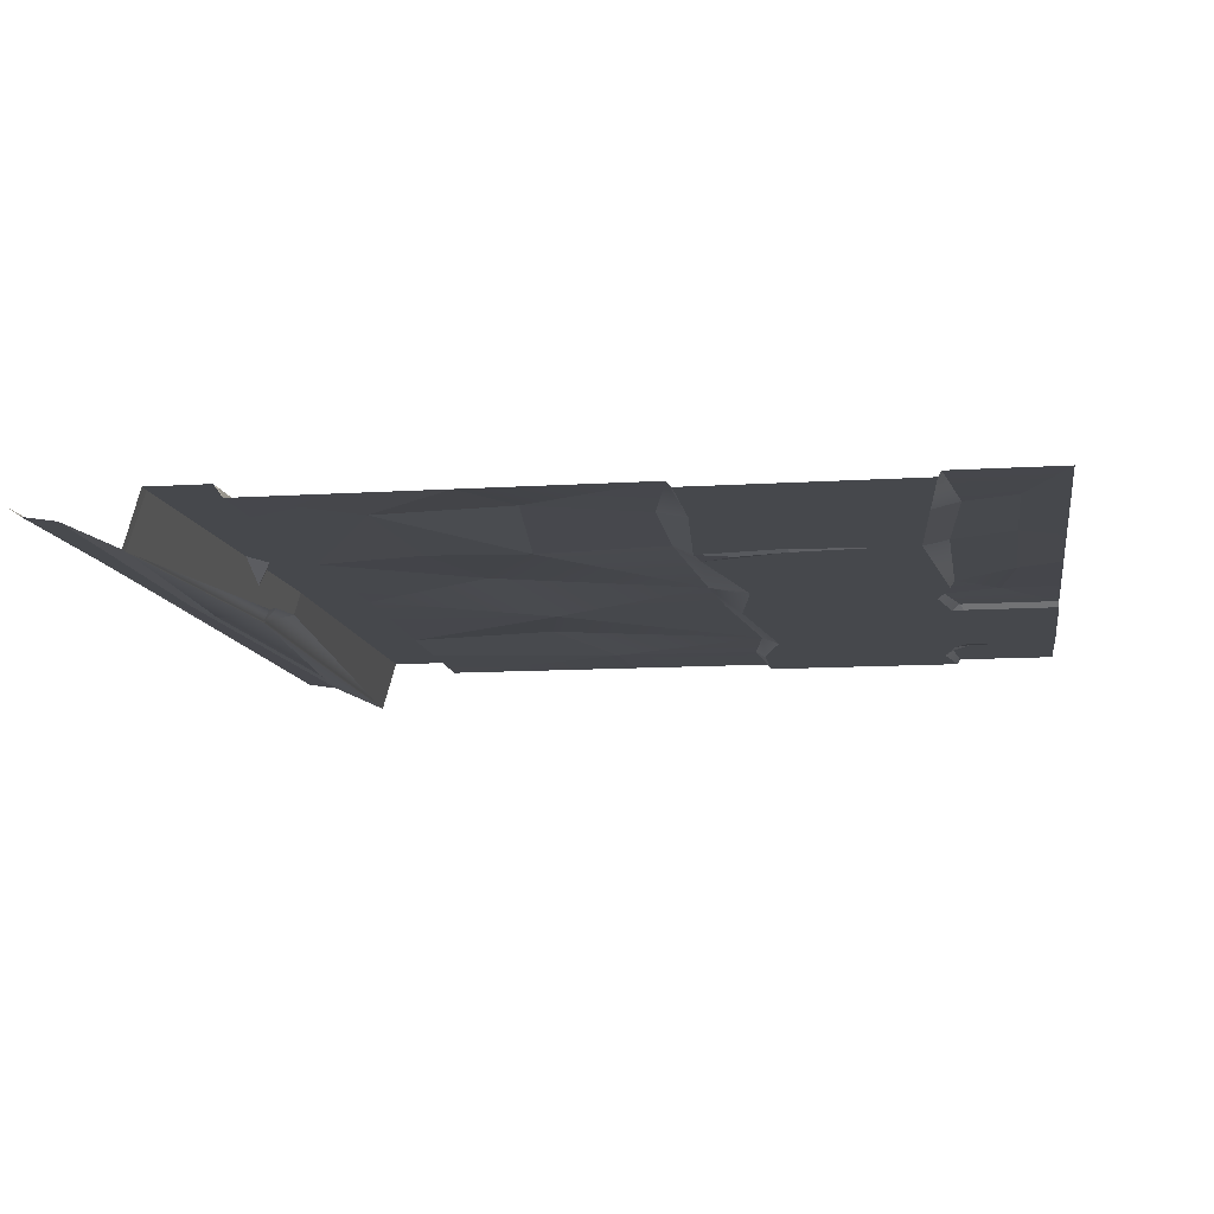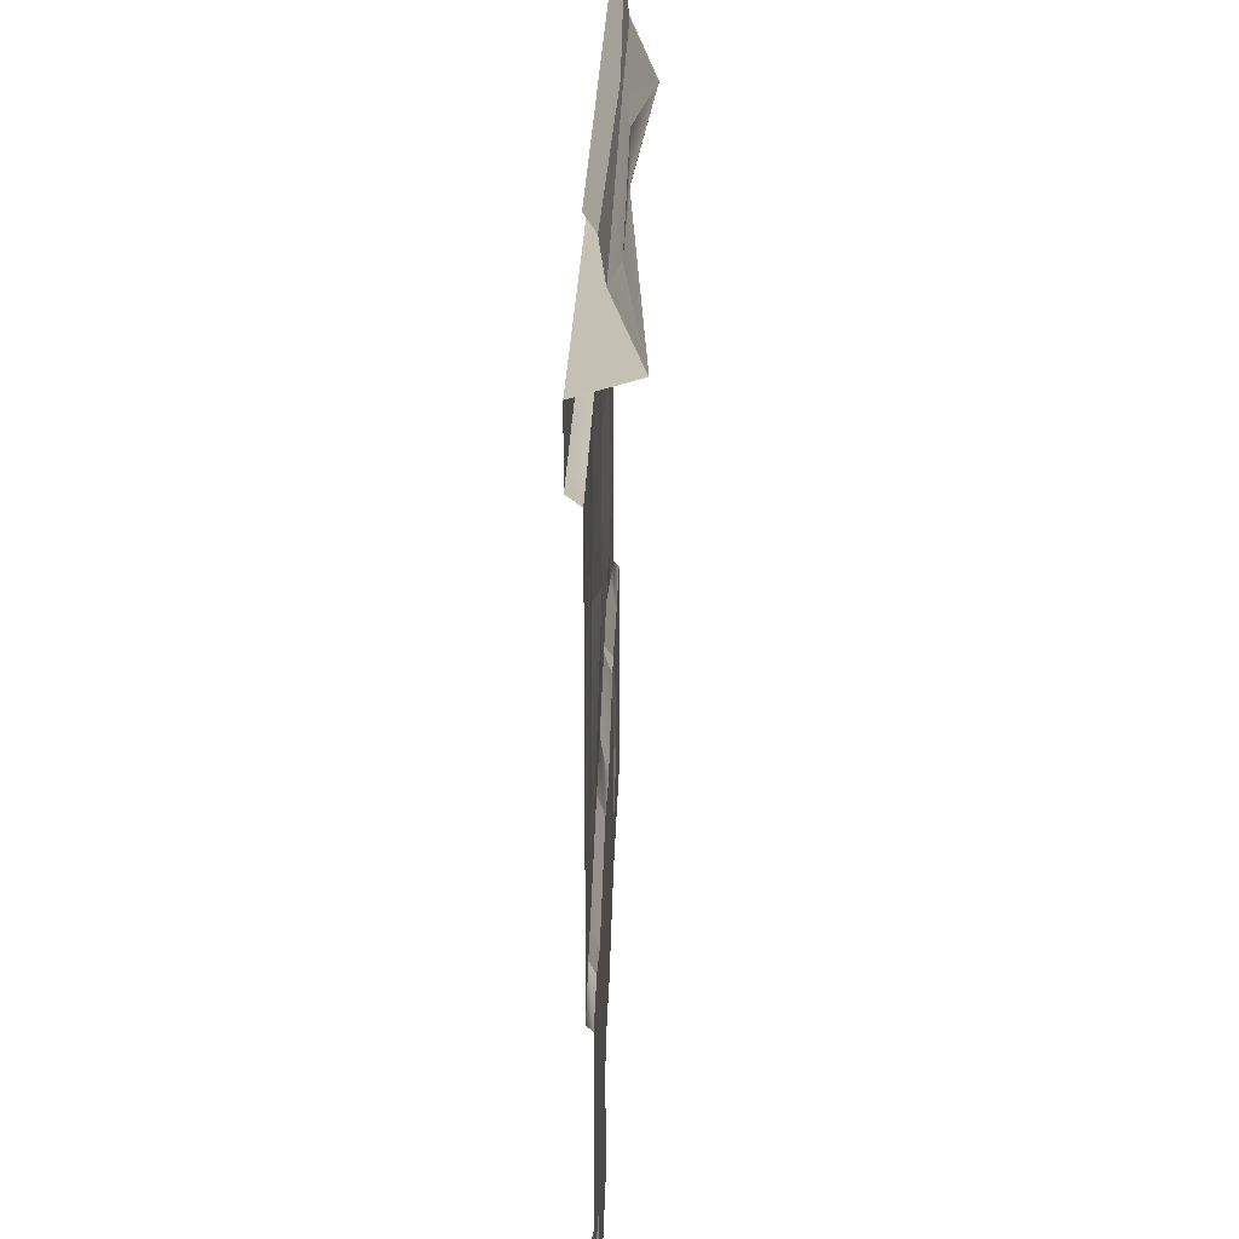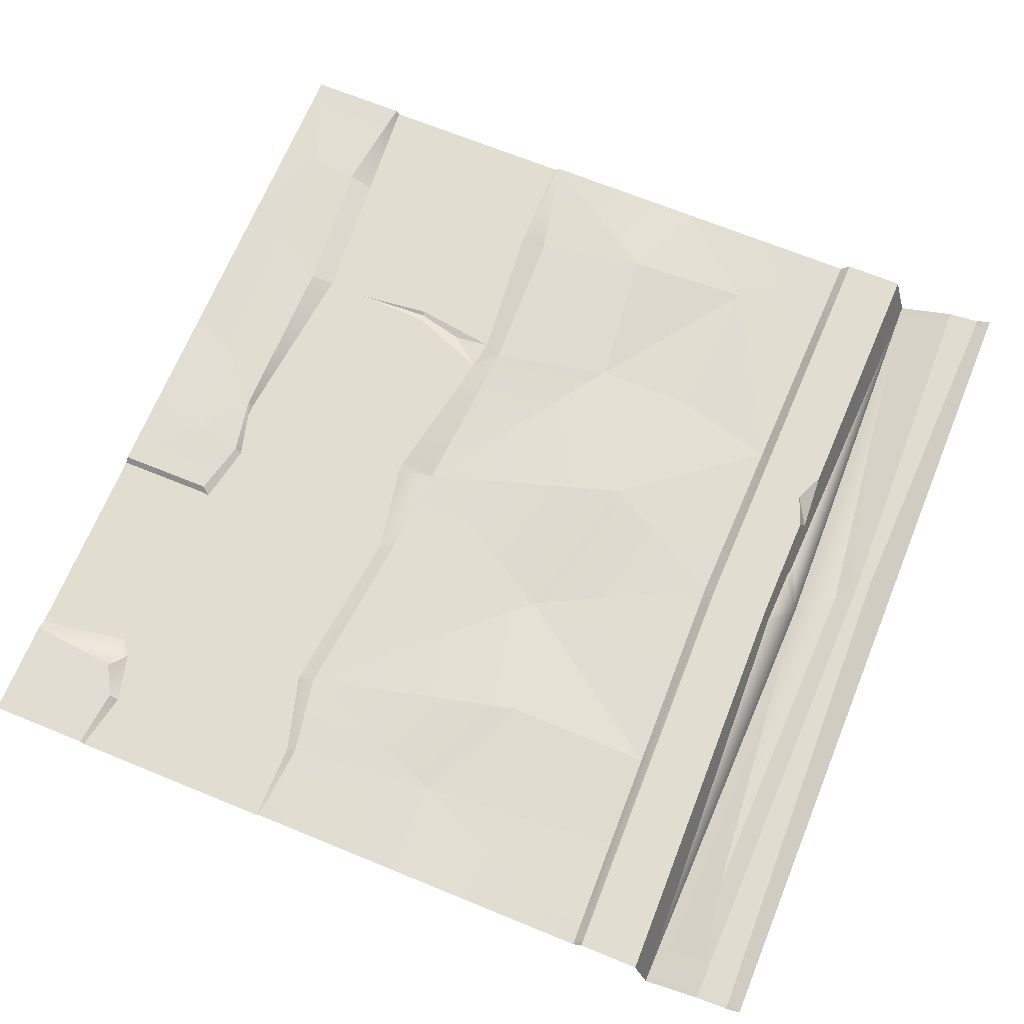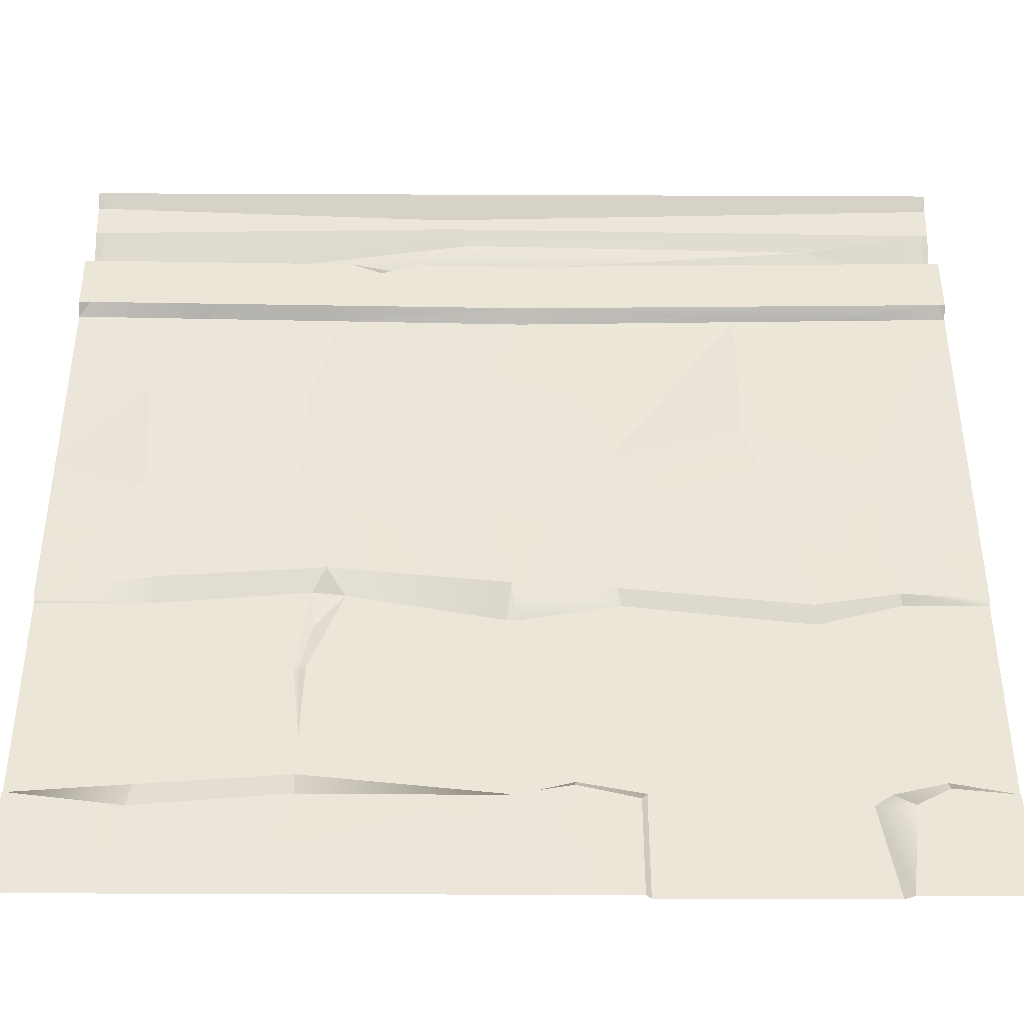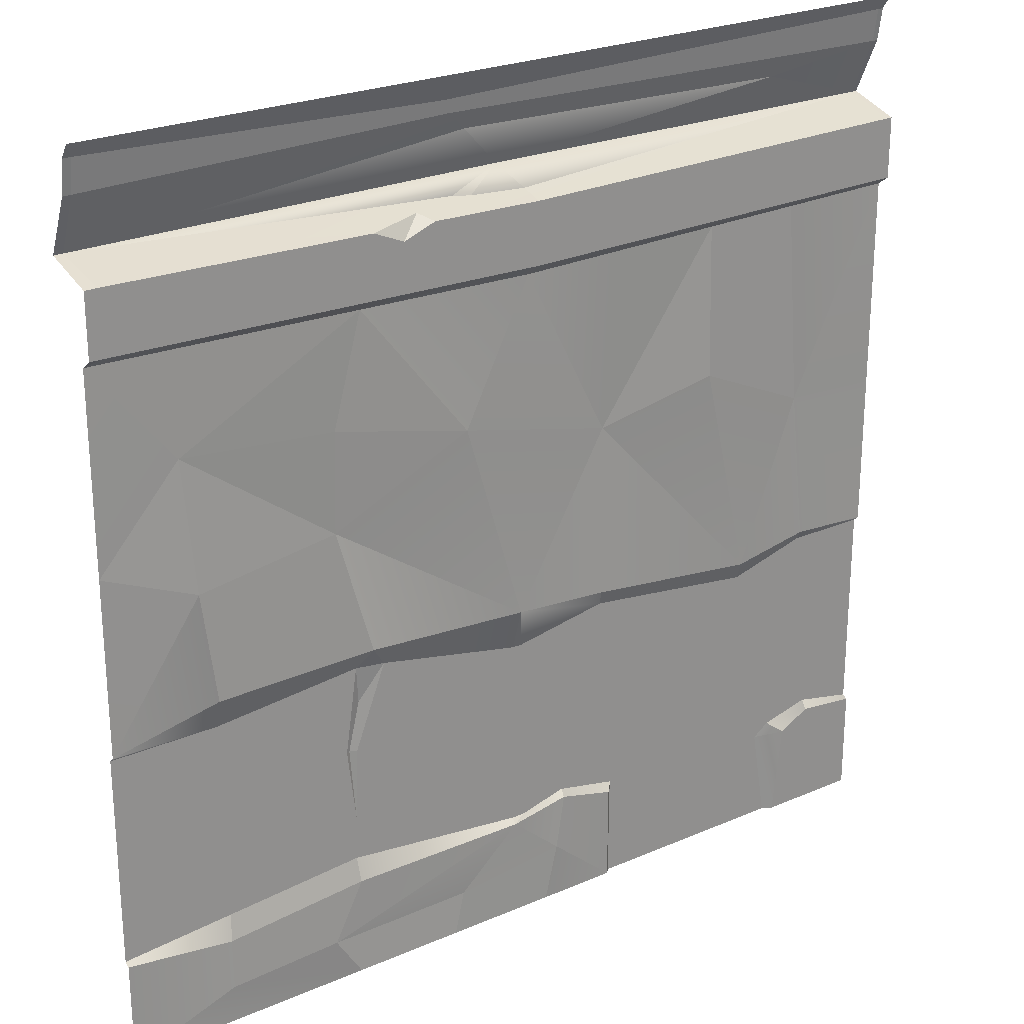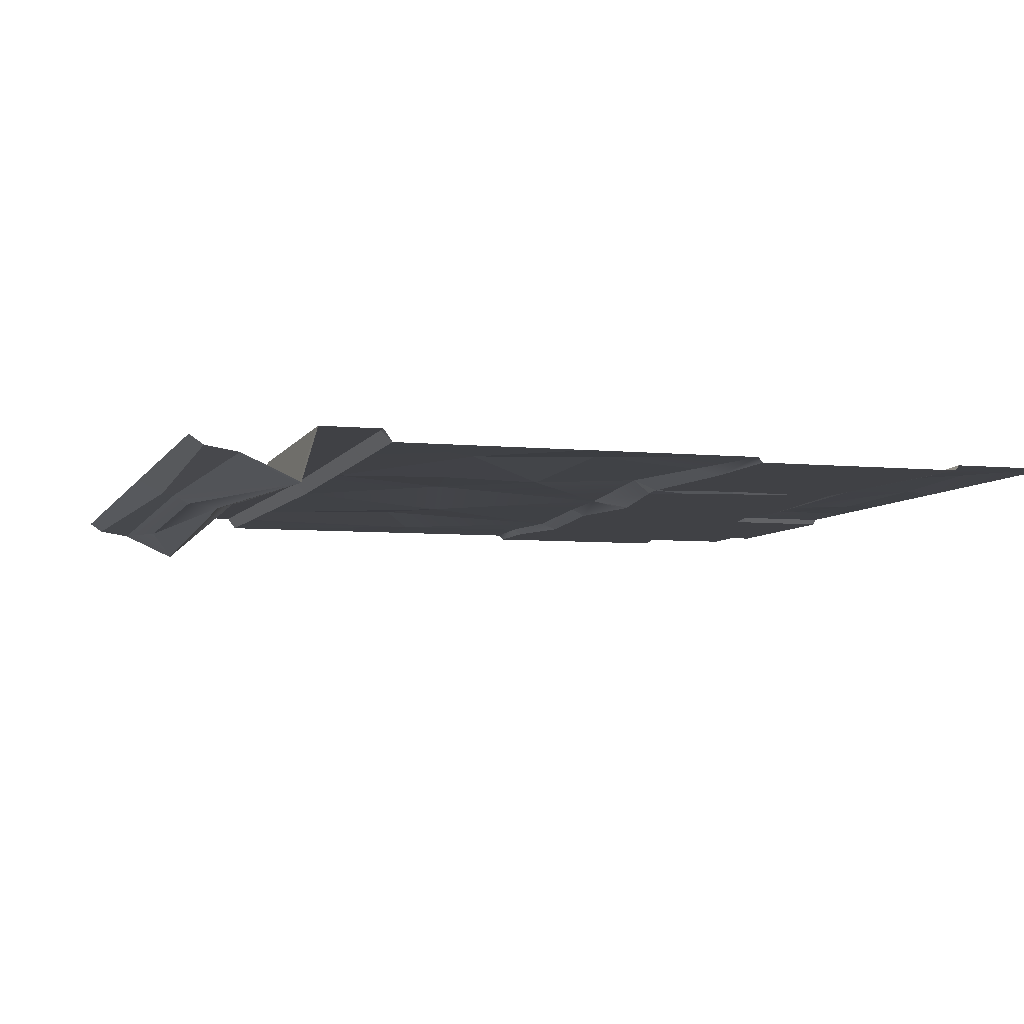
<metadata>
{"format":"obj","ext":"obj","renderer":"f3d","projection":"perspective","resolution":1024,"background":"white","views":[{"elev":-11.1,"azim":99.0,"up":"+Y"},{"elev":21.8,"azim":-88.9,"up":"+Z"},{"elev":68.4,"azim":-67.7,"up":"+Y"},{"elev":-41.6,"azim":179.7,"up":"+Z"},{"elev":24.6,"azim":144.7,"up":"+Z"},{"elev":-5.9,"azim":72.9,"up":"+Y"}]}
</metadata>
<code>
v 0 0 0
v 0 0 -500
v 500 0 0
v 500 0 -500
v 0 6.97 -67.38
v 500 6.97 -67.38
v 0 6.97 -102.3
v 500 6.97 -102.3
v 0 -23.03 -58.74
v 500 -23.03 -58.74
v 0 0 -107.4
v 500 0 -107.4
v 0 -5.417 -8.035
v 500 -5.417 -8.035
v 500 -8.354 -26.54
v 0 -8.354 -26.54
v -0.000244 0.03095 -316.6
v 500 0.03095 -316.6
v 289.3 0 0
v 291.2 -7.731 -14.57
v 287.9 -8.354 -21.89
v 257.2 -12.23 -53.71
v 243.8 6.97 -71.43
v 243.8 6.97 -106.4
v 245.2 0 -112.6
v 250.4 0.9553 -307.2
v 3.359 6.97 -102.3
v 3.359 6.97 -67.38
v 3.359 -23.03 -58.74
v 3.358 -8.354 -26.54
v 3.359 -5.417 -8.035
v 493.3 6.97 -102.3
v 493.2 6.97 -67.38
v 494.8 -23.03 -58.74
v 495.5 -8.354 -26.54
v 495.5 -5.417 -8.035
v 0 -2.983 -319.3
v 247 -2.983 -329.8
v 500 -2.983 -319.3
v 500 -2.983 -439.6
v -0.000244 -2.983 -439.6
v 0.000732 0 -441.4
v 500 0 -441.4
v 253.2 0.009644 -442.5
v 253.2 -2.983 -439.6
v 252.8 -2.983 -329.8
v 92.5 0.9553 -322
v 245.7 -2.983 -439.6
v 183 -2.983 -439.6
v 186.4 0.009644 -444.2
v 62.8 -2.983 -439.6
v 52.04 -0.08026 -447.6
v 186.4 0.009644 -500
v 58.1 0 -500
v 183.5 -2.983 -500
v 63.29 -2.983 -500
v 72.23 -2.983 -446.4
v 183.5 -2.983 -446.4
v 122.6 0 -110
v 29.05 0 -500
v 34.27 -0.04727 -437.7
v 34.44 -2.983 -432.5
v 45.66 -2.983 -319.3
v 46.56 0.3801 -313.8
v 55.44 -0.9502 -226.5
v 65.74 0 -108.8
v 189.5 0 -111.4
v 194 -1.723 -212.1
v 195.1 0.9553 -310.9
v 192.8 -2.983 -320
v 175.4 -2.983 -379.5
v 218.6 -2.983 -432.5
v 218.9 0.009644 -436.2
v 224.6 1.055 -467.1
v 231.4 0.008262 -500
v 348.3 0 -110.5
v 365.3 -2.072 -229.8
v 347.6 3.782 -299.8
v 354.8 -2.983 -311.4
v 357.8 -2.983 -428.2
v 357 0.005586 -442
v 373.9 -0.2563 -475.9
v 358.5 0.004351 -500
v 500 0.01626 -217.3
v 286.3 2.838 -189.7
v 122.9 2.905 -196.1
v 288.6 -1.203 -476
v 294.9 0.006306 -500
v 91.64 -2.983 -332.1
v 347 6.97 -104.7
v 343.5 6.97 -69.81
v 307.3 6.97 -70.4
v 312.1 -2.502 -67.6
v 325.7 6.97 -77.43
v 420.1 6.97 -103.5
v 424.2 0 -108.9
v 453.7 0.3184 -164.9
v 448.5 3.66 -238.5
v 438.6 0.254 -303.5
v 438.7 -2.983 -319.3
v 436.9 -2.983 -434.5
v 439.1 0.002435 -449.2
v 439.9 2.309 -476.8
v -0.000141 0.01792 -228.5
v 364.6 -0.7472 -172.6
v 222.9 -2.983 -350.7
v 337.3 -2.983 -313.7
v 357 -2.983 -404.4
v 353 -4.398 -332.8
v 355.7 -2.983 -361.5
v 359.7 -4.398 -361.1
v 361.9 -2.983 -360.8
v 437.4 -2.983 -405.1
v 416.4 -2.983 -414.4
v 78.18 -2.983 -361.4
v 114.8 -2.983 -355.9
v 89.6 -2.983 -419.4
v 70.21 -2.983 -408.8
v 73.15 -12.61 -37.07
v 276.5 -12.15 -32.47
v 243.8 -5.861 -67.74
v 275.6 -8.03 -66.6
v 285.4 -10.54 -65.72
f 3 36 20 19
f 90 94 32 95
f 24 76 25
f 91 34 33
f 120 34 22
f 20 36 35 21
f 26 46 38
f 1 31 13
f 30 16 13 31
f 29 9 16 30
f 28 5 9 29
f 27 7 5 28
f 11 7 27
f 63 64 47 89
f 47 64 65
f 27 66 11
f 28 23 24 27
f 29 121 23 28
f 29 119 22
f 31 20 21 30
f 19 20 31 1
f 8 12 32
f 6 8 32 33
f 10 6 33 34
f 15 10 34 35
f 14 15 35 36
f 3 14 36
f 61 62 51 52
f 49 72 73 50
f 38 46 45 48
f 115 63 89
f 60 61 52 54
f 73 74 53 50
f 74 75 53
f 45 80 81 44
f 46 107 110
f 107 78 79
f 68 69 47
f 77 78 26
f 25 76 85
f 65 86 47
f 49 117 71
f 48 45 44
f 58 49 50
f 57 51 49 58
f 52 51 57
f 54 52 57 56
f 56 57 58 55
f 55 58 50 53
f 71 72 49
f 81 82 44
f 47 86 68
f 42 61 60 2
f 42 41 62 61
f 41 37 63 62
f 37 17 64 63
f 65 64 17 104
f 11 66 65
f 68 67 25
f 85 68 25
f 70 69 26 38
f 71 70 106
f 106 48 72 71
f 73 72 48 44
f 44 74 73
f 74 87 88 75
f 97 76 96
f 98 99 78 77
f 79 78 99 100
f 80 108 112 114
f 81 80 101 102
f 102 103 82 81
f 83 82 103 4
f 97 98 77
f 85 77 26
f 26 69 68
f 65 66 59 86
f 68 86 59
f 44 87 74
f 44 82 87
f 88 87 82 83
f 89 47 69 70
f 70 116 89
f 67 24 25
f 27 24 59 66
f 59 24 67
f 76 90 95 96
f 24 90 76
f 23 92 24
f 122 123 93 92
f 93 94 92
f 91 94 93
f 24 94 90
f 32 94 91 33
f 93 34 91
f 123 34 93
f 24 92 94
f 121 122 92 23
f 96 95 32 12
f 97 96 12
f 84 98 97
f 18 99 98
f 100 99 18 39
f 40 113 100 39
f 102 101 40 43
f 4 103 102 43
f 77 105 97
f 18 98 84
f 84 97 12
f 85 105 77
f 26 68 85
f 68 59 67
f 65 104 11
f 85 76 105
f 97 105 76
f 106 70 38
f 38 48 106
f 108 110 111
f 108 111 112
f 111 110 107 109
f 112 111 109 79
f 100 112 79
f 46 110 45
f 45 110 108 80
f 113 114 112 100
f 107 79 109
f 26 78 107 46
f 101 113 40
f 101 114 113
f 80 114 101
f 71 116 70
f 62 63 115 118
f 89 116 115
f 118 115 116
f 117 118 116 71
f 51 117 49
f 51 118 117
f 62 118 51
f 119 120 22
f 30 119 29
f 30 21 120 119
f 21 35 34 120
f 29 22 121
f 22 122 121
f 22 123 122
f 22 34 123

</code>
